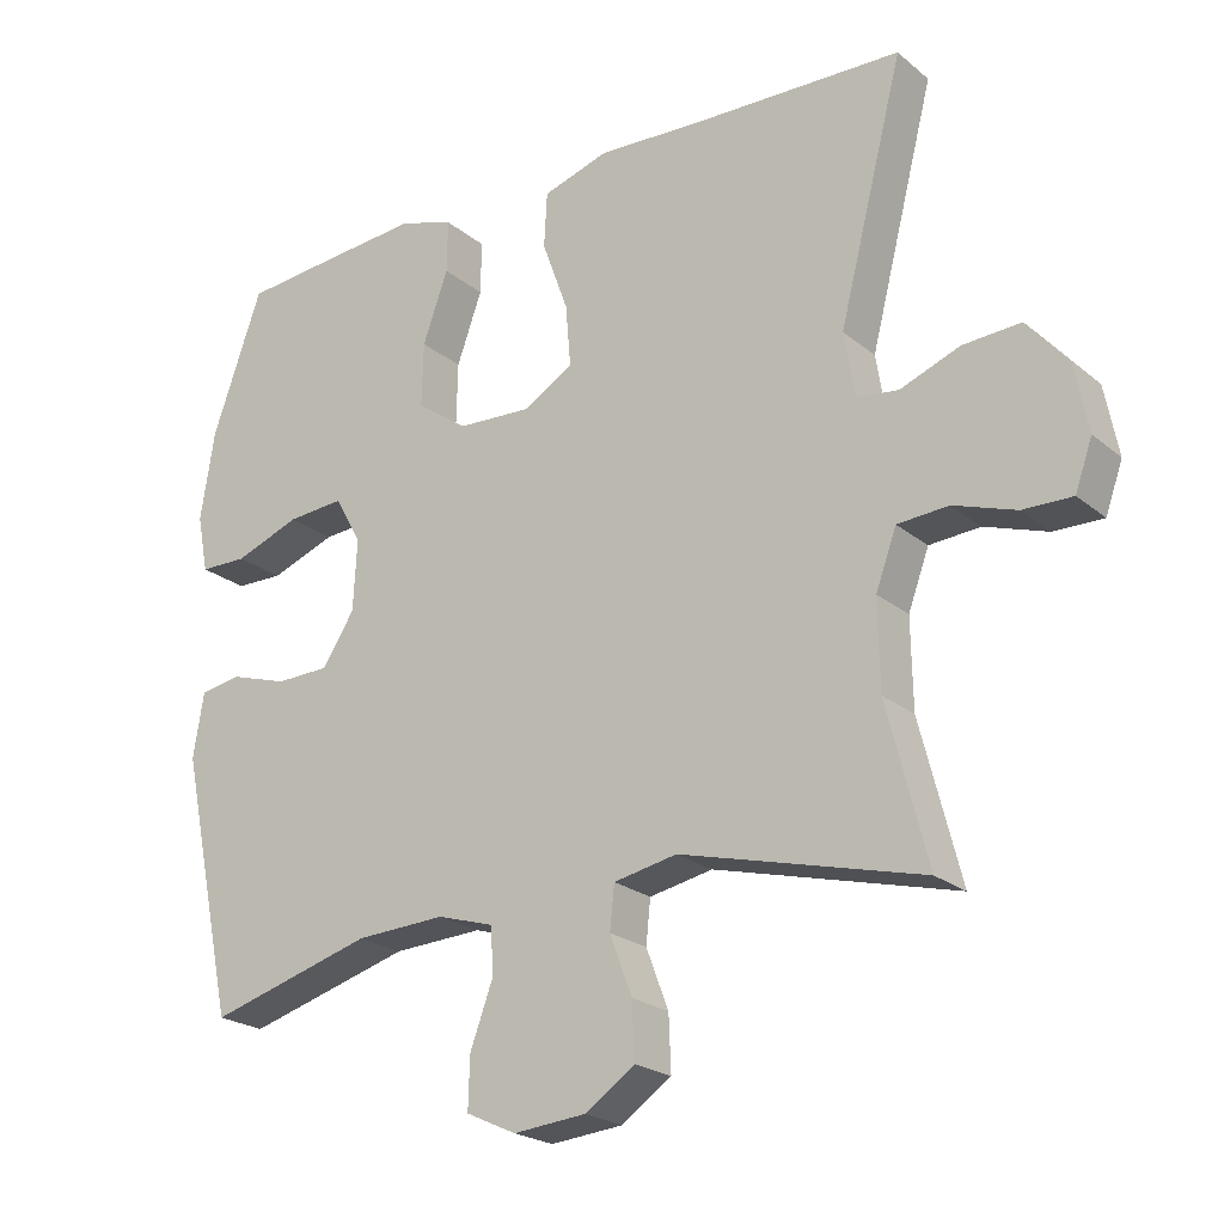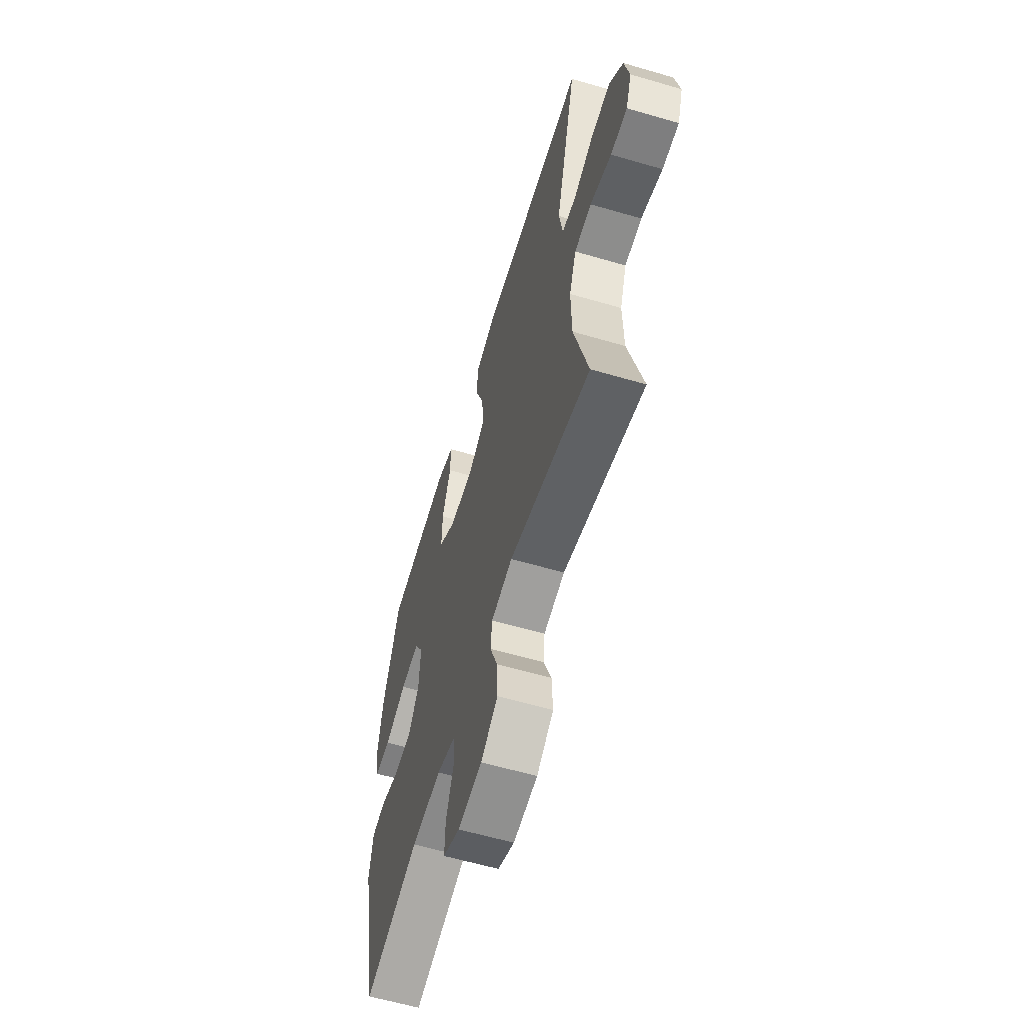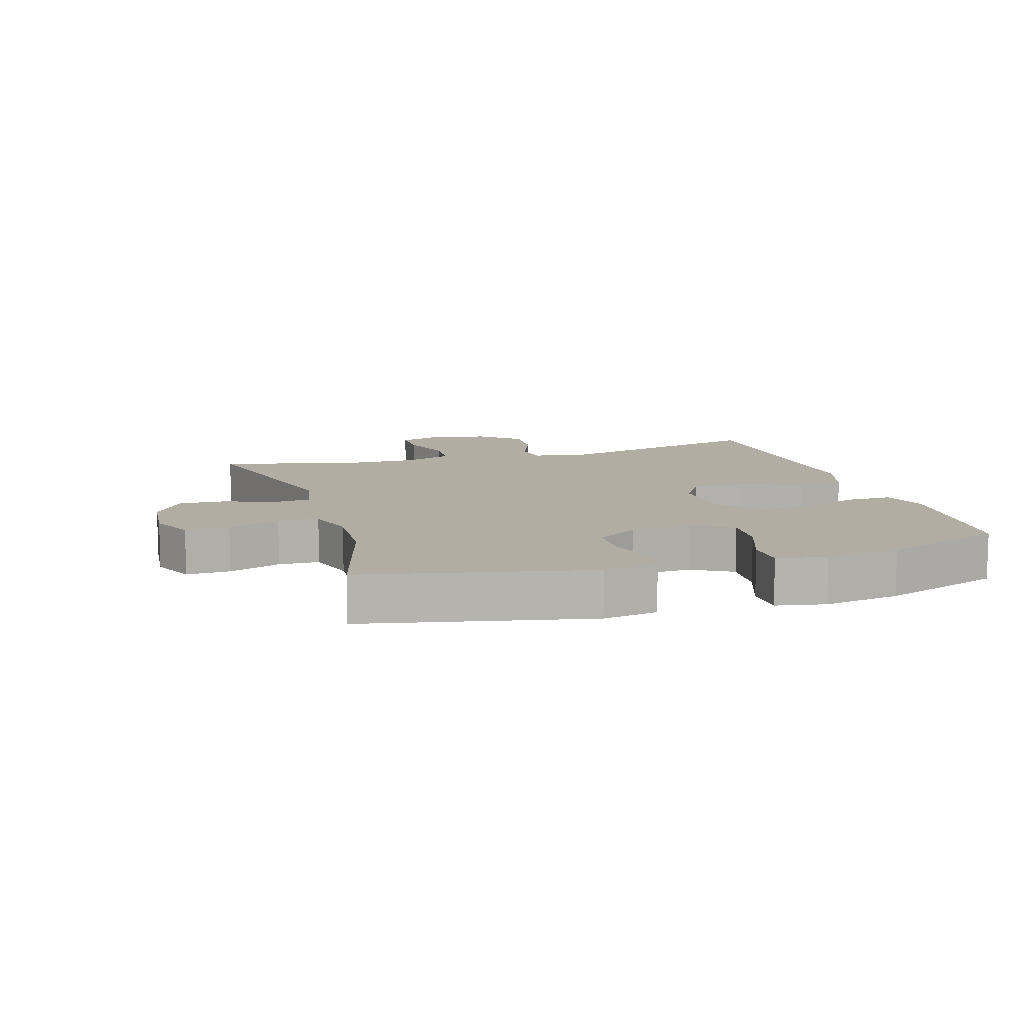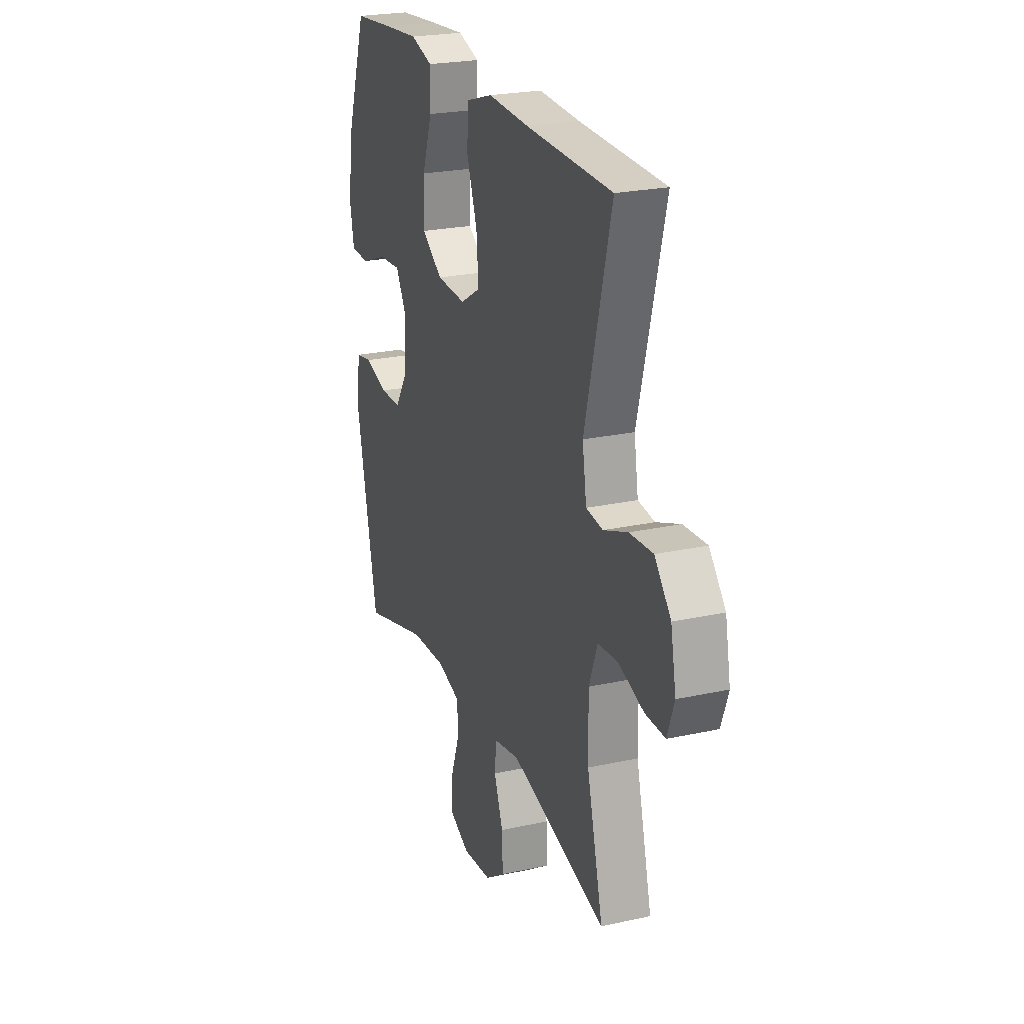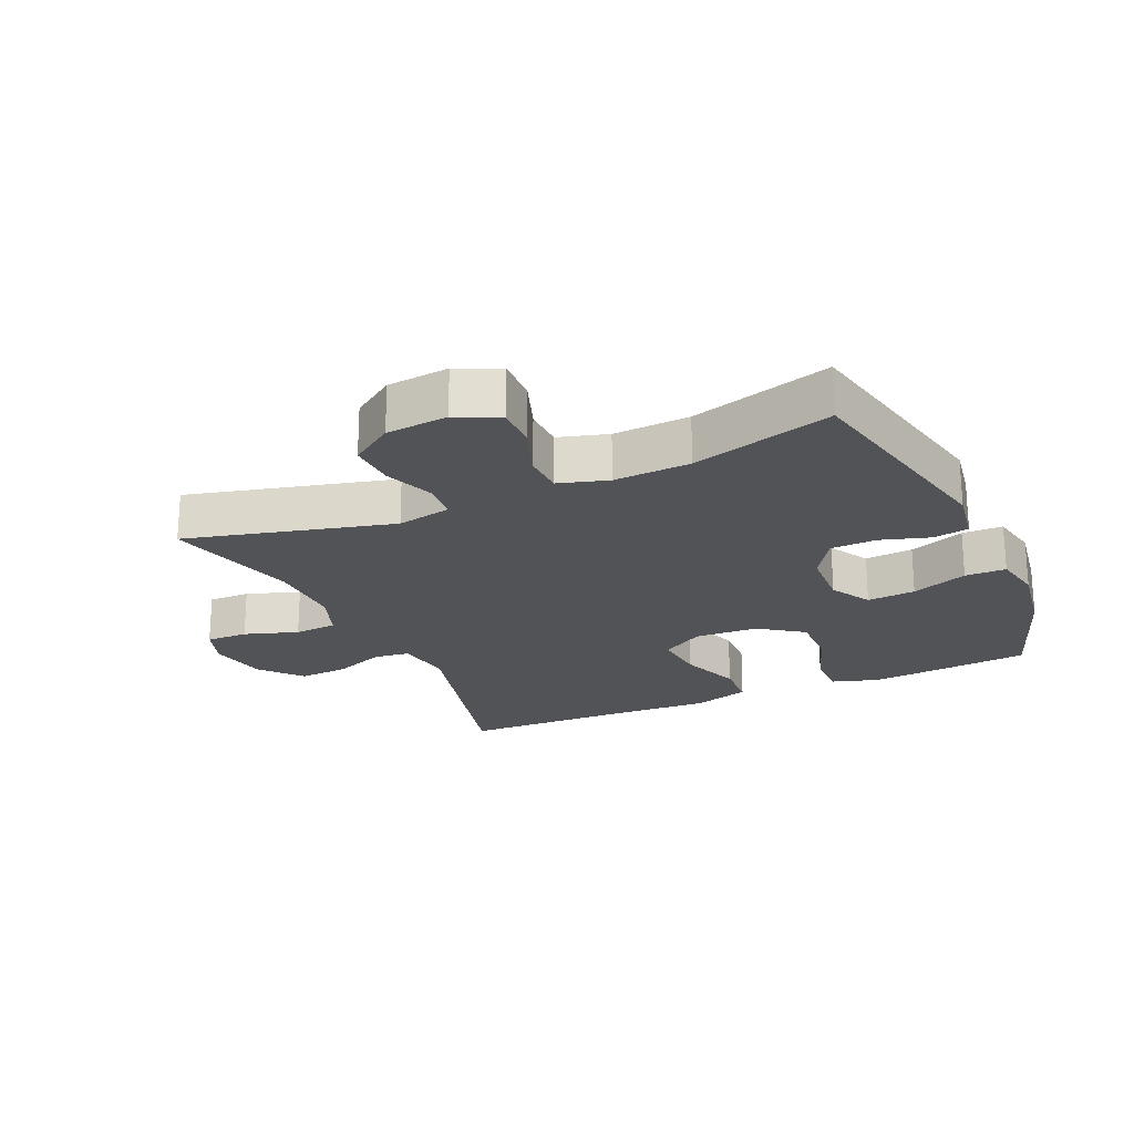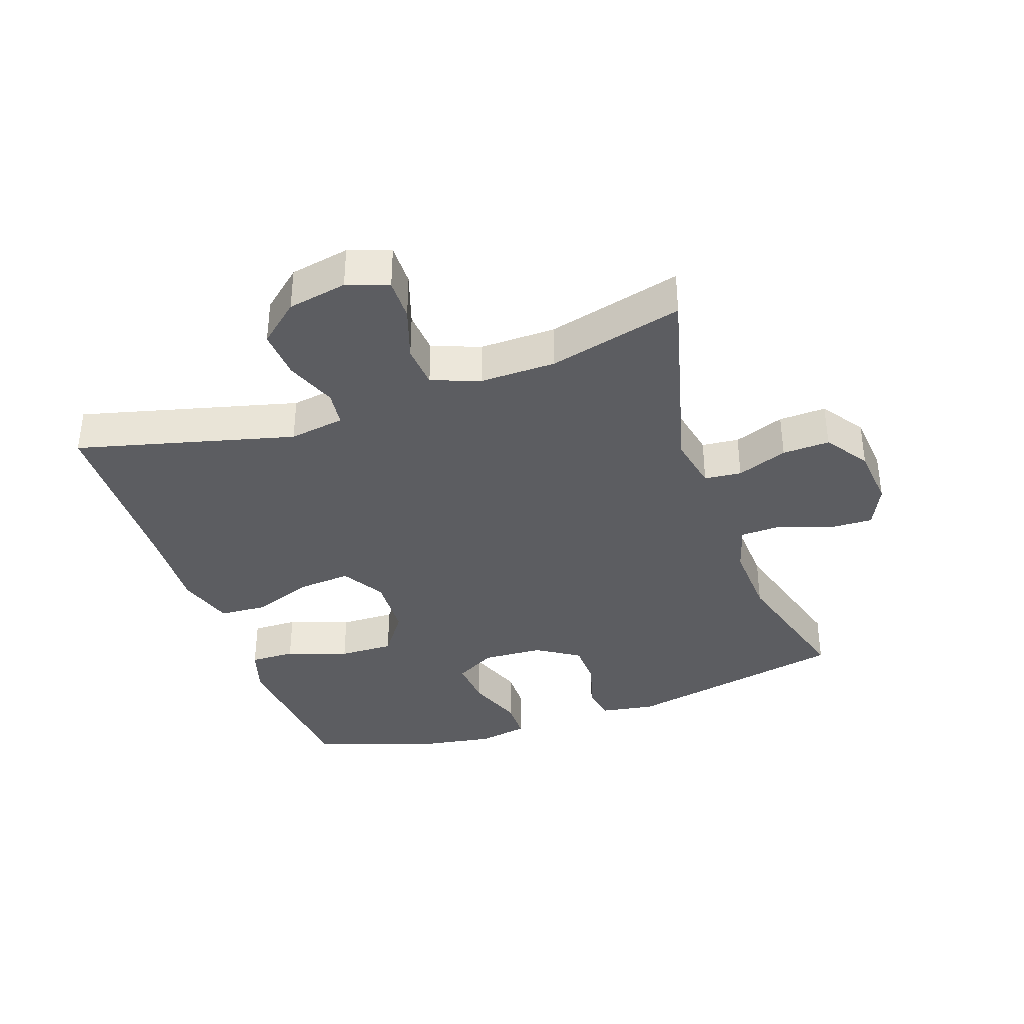
<metadata>
{"format":"obj","ext":"obj","renderer":"f3d","projection":"perspective","resolution":1024,"background":"white","views":[{"elev":-22.3,"azim":35.9,"up":"+Z"},{"elev":-60.3,"azim":73.3,"up":"+Z"},{"elev":10.6,"azim":-107.0,"up":"+Y"},{"elev":23.8,"azim":69.8,"up":"+Z"},{"elev":-22.0,"azim":-155.7,"up":"+Y"},{"elev":-36.6,"azim":109.1,"up":"+Y"}]}
</metadata>
<code>
v 0.5 0.07 -0.5
v 0.177 0.07 -0.417
v 0.092 0.07 -0.434
v 0.086 0.07 -0.492
v 0.116 0.07 -0.571
v 0.119 0.07 -0.645
v 0.052 0.07 -0.691
v -0.045 0.07 -0.7
v -0.112 0.07 -0.669
v -0.11 0.07 -0.6
v -0.08 0.07 -0.518
v -0.082 0.07 -0.454
v -0.159 0.07 -0.431
v -0.279 0.07 -0.437
v -0.5 0.07 -0.5
v -0.574 0.07 -0.149
v -0.56 0.07 -0.063
v -0.505 0.07 -0.053
v -0.427 0.07 -0.077
v -0.355 0.07 -0.075
v -0.312 0.07 -0.008
v -0.307 0.07 0.087
v -0.343 0.07 0.151
v -0.419 0.07 0.145
v -0.507 0.07 0.112
v -0.571 0.07 0.113
v -0.586 0.07 0.19
v -0.567 0.07 0.31
v -0.5 0.07 0.5
v -0.362 0.07 0.513
v -0.245 0.07 0.523
v -0.172 0.07 0.5
v -0.173 0.07 0.429
v -0.207 0.07 0.334
v -0.209 0.07 0.248
v -0.14 0.07 0.199
v -0.041 0.07 0.194
v 0.026 0.07 0.234
v 0.019 0.07 0.317
v -0.016 0.07 0.413
v -0.012 0.07 0.487
v 0.077 0.07 0.515
v 0.213 0.07 0.508
v 0.5 0.07 0.5
v 0.413 0.07 0.16
v 0.427 0.07 0.073
v 0.483 0.07 0.066
v 0.563 0.07 0.097
v 0.641 0.07 0.102
v 0.695 0.07 0.039
v 0.713 0.07 -0.054
v 0.69 0.07 -0.119
v 0.624 0.07 -0.118
v 0.54 0.07 -0.09
v 0.472 0.07 -0.095
v 0.444 0.07 -0.171
v 0.446 0.07 -0.289
v 0.5 0 -0.5
v 0.177 0 -0.417
v 0.092 0 -0.434
v 0.086 0 -0.492
v 0.116 0 -0.571
v 0.119 0 -0.645
v 0.052 0 -0.691
v -0.045 0 -0.7
v -0.112 0 -0.669
v -0.11 0 -0.6
v -0.08 0 -0.518
v -0.082 0 -0.454
v -0.159 0 -0.431
v -0.279 0 -0.437
v -0.5 0 -0.5
v -0.574 0 -0.149
v -0.56 0 -0.063
v -0.505 0 -0.053
v -0.427 0 -0.077
v -0.355 0 -0.075
v -0.312 0 -0.008
v -0.307 0 0.087
v -0.343 0 0.151
v -0.419 0 0.145
v -0.507 0 0.112
v -0.571 0 0.113
v -0.586 0 0.19
v -0.567 0 0.31
v -0.5 0 0.5
v -0.362 0 0.513
v -0.245 0 0.523
v -0.172 0 0.5
v -0.173 0 0.429
v -0.207 0 0.334
v -0.209 0 0.248
v -0.14 0 0.199
v -0.041 0 0.194
v 0.026 0 0.234
v 0.019 0 0.317
v -0.016 0 0.413
v -0.012 0 0.487
v 0.077 0 0.515
v 0.213 0 0.508
v 0.5 0 0.5
v 0.413 0 0.16
v 0.427 0 0.073
v 0.483 0 0.066
v 0.563 0 0.097
v 0.641 0 0.102
v 0.695 0 0.039
v 0.713 0 -0.054
v 0.69 0 -0.119
v 0.624 0 -0.118
v 0.54 0 -0.09
v 0.472 0 -0.095
v 0.444 0 -0.171
v 0.446 0 -0.289
f 51 52 53 54
f 51 54 55
f 50 51 55
f 47 48 49 50
f 46 47 50 55
f 43 44 45
f 43 45 46
f 39 40 41 42
f 38 39 42 43
f 31 32 33 34
f 31 34 35
f 30 31 35
f 29 30 35
f 28 29 35
f 27 28 35 36
f 24 25 26 27
f 23 24 27 36
f 16 17 18 19
f 14 15 16 19
f 13 14 19 20
f 12 13 20 21
f 8 9 10 11
f 8 11 12
f 7 8 12
f 4 5 6 7
f 3 4 7 12
f 2 3 12 21
f 57 1 2 21
f 43 46 55 56
f 38 43 56 57
f 37 38 57 21
f 22 23 36 37
f 21 22 37
f 111 110 109 108
f 112 111 108
f 112 108 107
f 107 106 105 104
f 112 107 104 103
f 102 101 100
f 103 102 100
f 99 98 97 96
f 100 99 96 95
f 91 90 89 88
f 92 91 88
f 92 88 87
f 92 87 86
f 92 86 85
f 93 92 85 84
f 84 83 82 81
f 93 84 81 80
f 76 75 74 73
f 76 73 72 71
f 77 76 71 70
f 78 77 70 69
f 68 67 66 65
f 69 68 65
f 69 65 64
f 64 63 62 61
f 69 64 61 60
f 78 69 60 59
f 78 59 58 114
f 113 112 103 100
f 114 113 100 95
f 78 114 95 94
f 94 93 80 79
f 94 79 78
f 1 58 59 2
f 2 59 60 3
f 3 60 61 4
f 4 61 62 5
f 5 62 63 6
f 6 63 64 7
f 7 64 65 8
f 8 65 66 9
f 9 66 67 10
f 10 67 68 11
f 11 68 69 12
f 12 69 70 13
f 13 70 71 14
f 14 71 72 15
f 15 72 73 16
f 16 73 74 17
f 17 74 75 18
f 18 75 76 19
f 19 76 77 20
f 20 77 78 21
f 21 78 79 22
f 22 79 80 23
f 23 80 81 24
f 24 81 82 25
f 25 82 83 26
f 26 83 84 27
f 27 84 85 28
f 28 85 86 29
f 29 86 87 30
f 30 87 88 31
f 31 88 89 32
f 32 89 90 33
f 33 90 91 34
f 34 91 92 35
f 35 92 93 36
f 36 93 94 37
f 37 94 95 38
f 38 95 96 39
f 39 96 97 40
f 40 97 98 41
f 41 98 99 42
f 42 99 100 43
f 43 100 101 44
f 44 101 102 45
f 45 102 103 46
f 46 103 104 47
f 47 104 105 48
f 48 105 106 49
f 49 106 107 50
f 50 107 108 51
f 51 108 109 52
f 52 109 110 53
f 53 110 111 54
f 54 111 112 55
f 55 112 113 56
f 56 113 114 57
f 57 114 58 1

</code>
